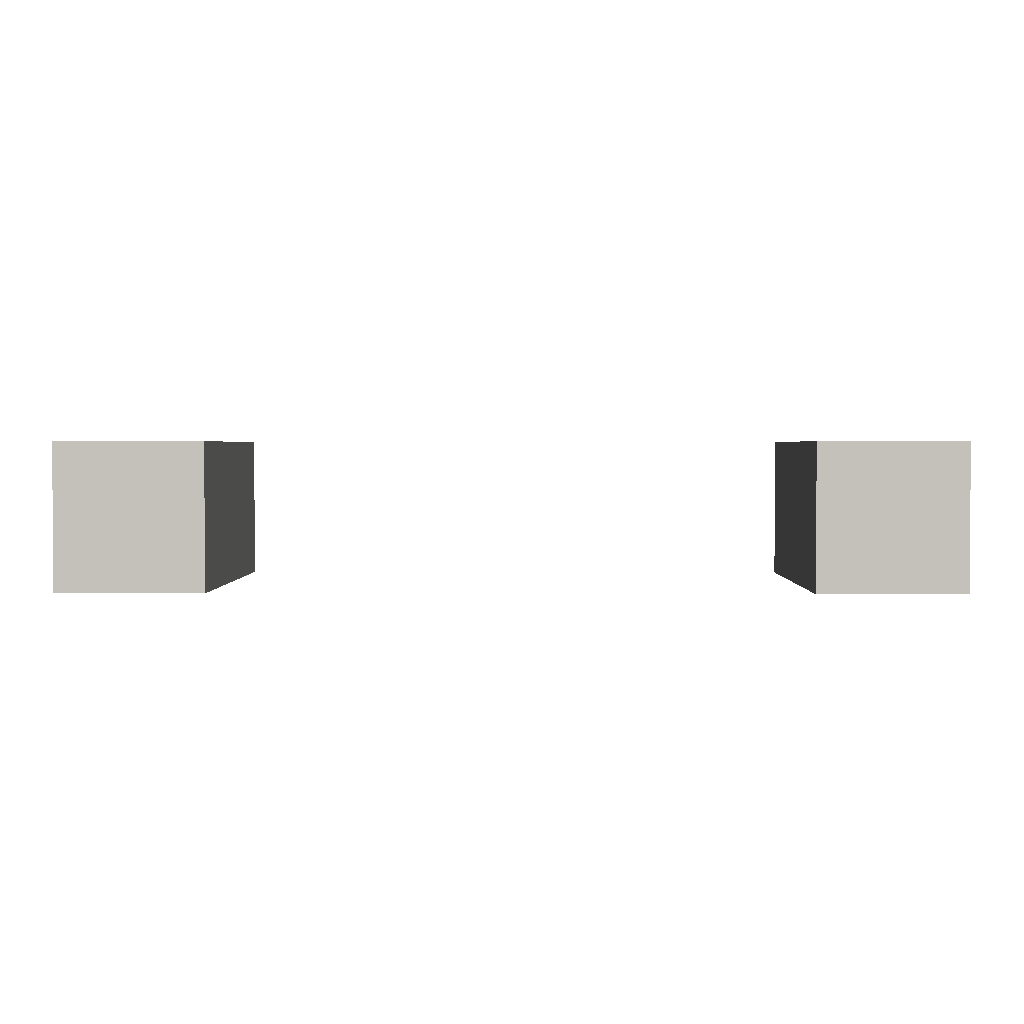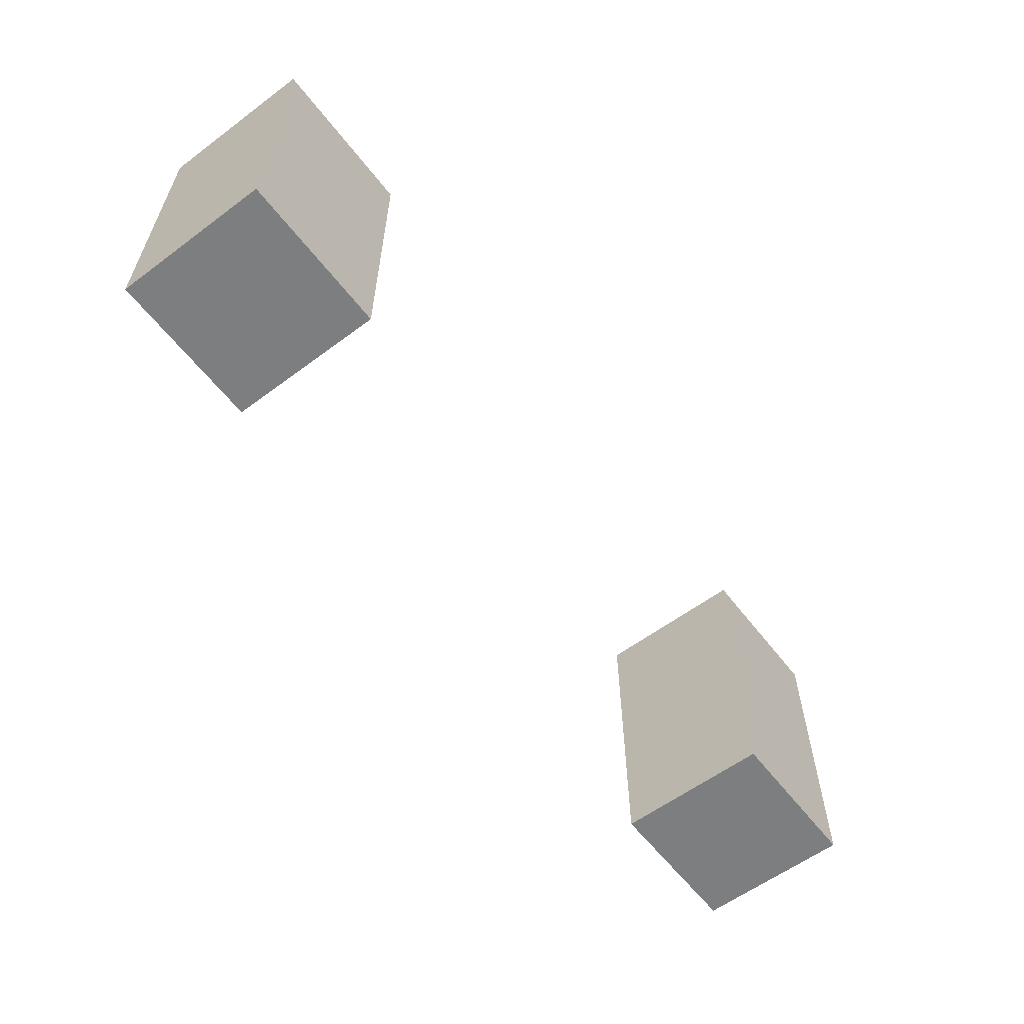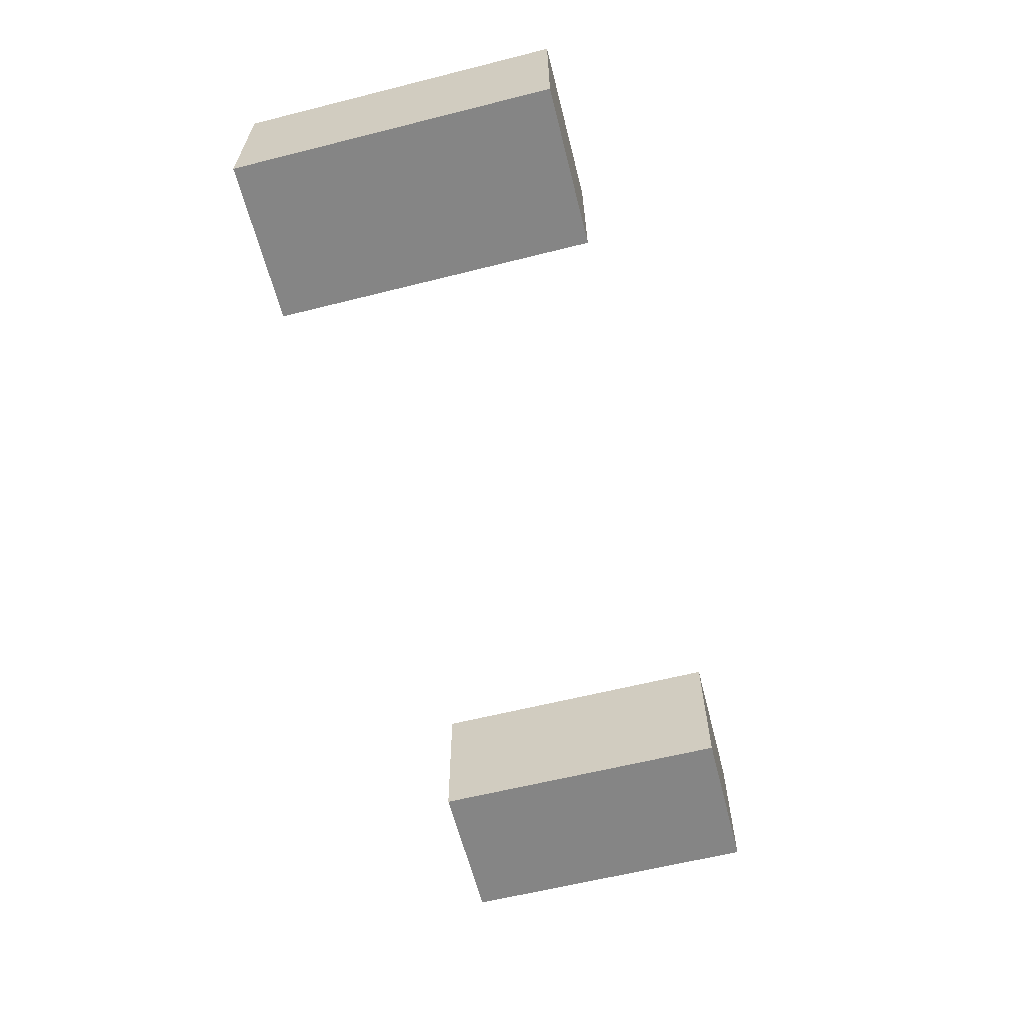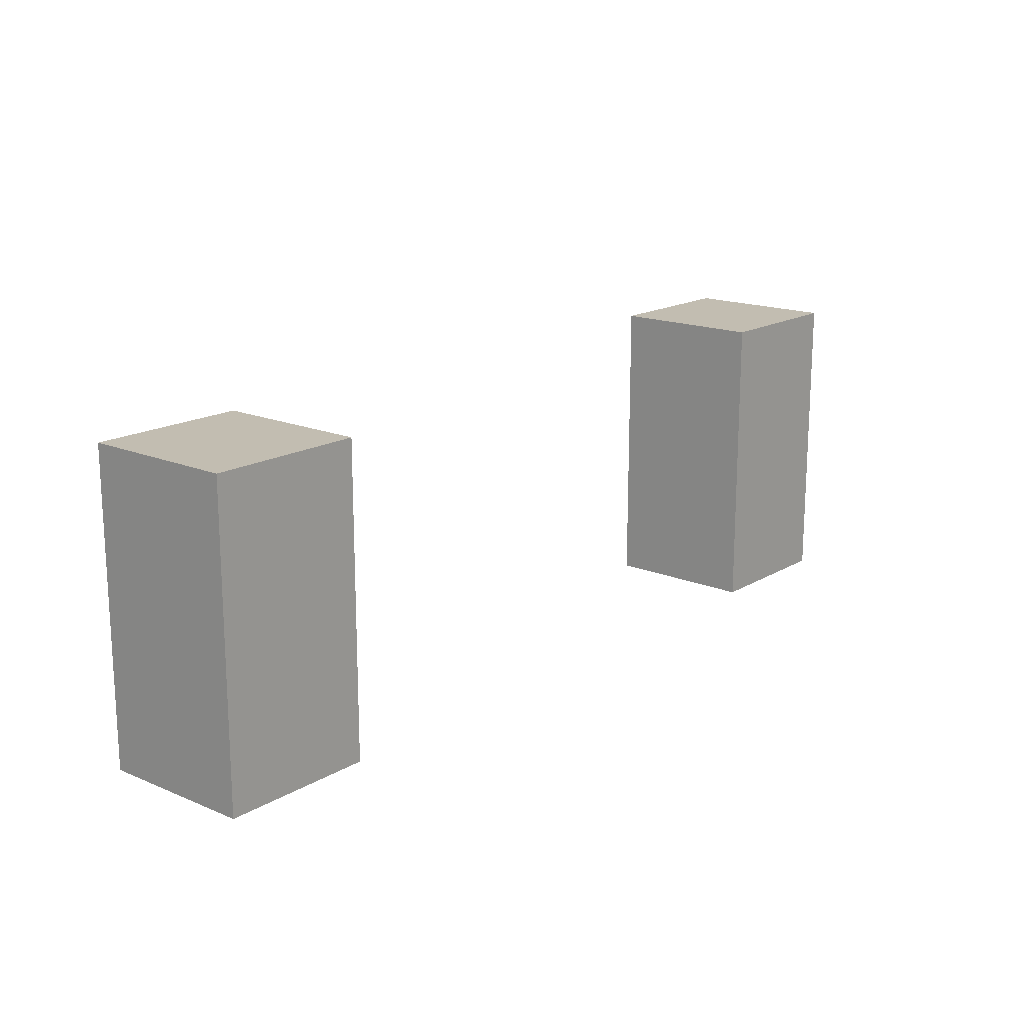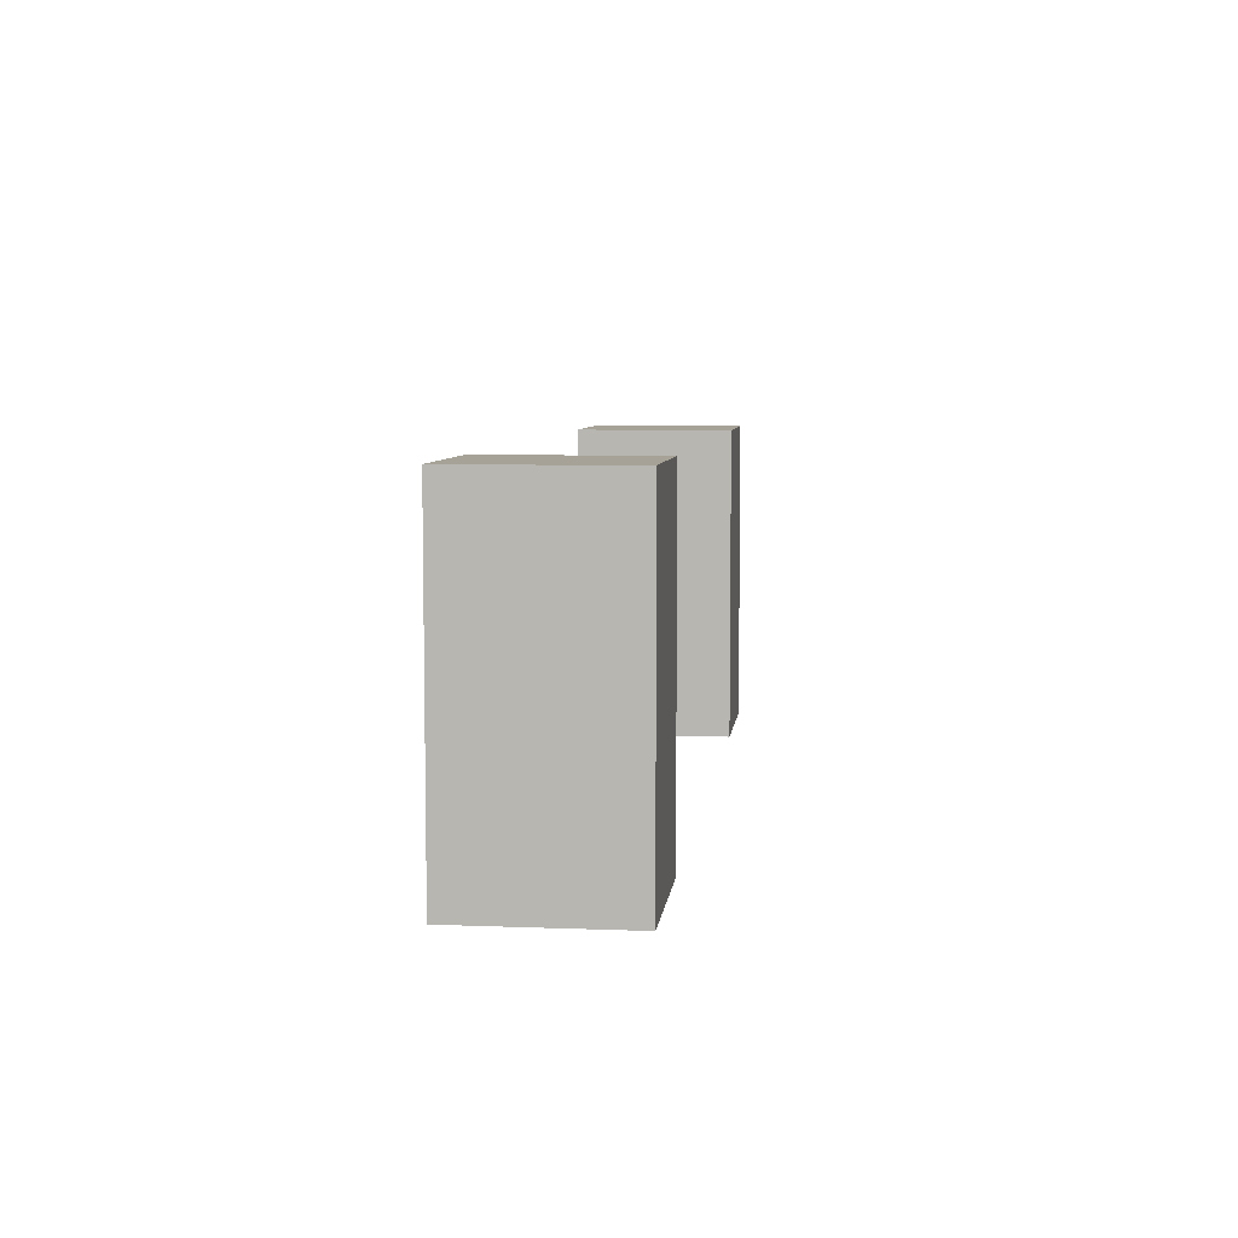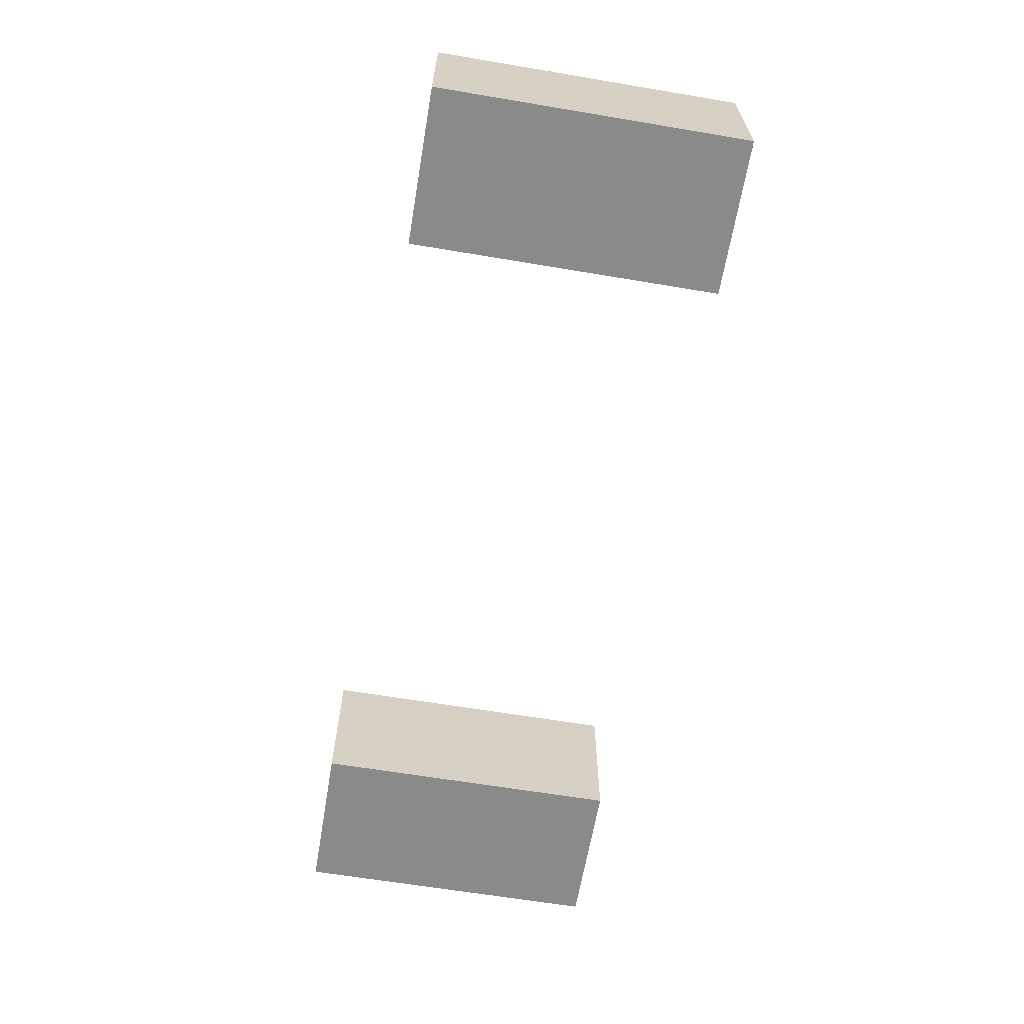
<metadata>
{"format":"obj","ext":"obj","renderer":"f3d","projection":"perspective","resolution":1024,"background":"white","views":[{"elev":2.1,"azim":0.9,"up":"+Z"},{"elev":-59.3,"azim":127.4,"up":"+Y"},{"elev":-61.7,"azim":-75.7,"up":"+Z"},{"elev":16.8,"azim":-49.8,"up":"+Y"},{"elev":6.6,"azim":96.5,"up":"+Y"},{"elev":-63.6,"azim":80.4,"up":"+Z"}]}
</metadata>
<code>
o
v -0.3 2.6 0.4
v -0.3 2.6 0.3
v -0.3 2.8 0.4
v -0.3 2.8 0.3
v 0.2 2.6 0.4
v 0.2 2.6 0.3
v 0.2 2.8 0.4
v 0.2 2.8 0.3
v -0.2 2.6 0.4
v -0.2 2.6 0.3
v -0.2 2.8 0.4
v -0.2 2.8 0.3
v 0.3 2.6 0.4
v 0.3 2.6 0.3
v 0.3 2.8 0.4
v 0.3 2.8 0.3
v -0.3 2.6 0.4
v -0.3 2.8 0.4
v -0.2 2.6 0.4
v -0.2 2.8 0.4
v 0.2 2.6 0.4
v 0.2 2.8 0.4
v 0.3 2.6 0.4
v 0.3 2.8 0.4
v -0.3 2.6 0.3
v -0.3 2.8 0.3
v -0.2 2.6 0.3
v -0.2 2.8 0.3
v 0.2 2.6 0.3
v 0.2 2.8 0.3
v 0.3 2.6 0.3
v 0.3 2.8 0.3
v -0.3 2.6 0.4
v -0.2 2.6 0.4
v 0.2 2.6 0.4
v 0.3 2.6 0.4
v -0.3 2.6 0.3
v -0.2 2.6 0.3
v 0.2 2.6 0.3
v 0.3 2.6 0.3
v -0.3 2.8 0.4
v -0.2 2.8 0.4
v 0.2 2.8 0.4
v 0.3 2.8 0.4
v -0.3 2.8 0.3
v -0.2 2.8 0.3
v 0.2 2.8 0.3
v 0.3 2.8 0.3
f 3 2 1
f 4 2 3
f 7 6 5
f 8 6 7
f 9 10 11
f 11 10 12
f 13 14 15
f 15 14 16
f 19 18 17
f 20 18 19
f 23 22 21
f 24 22 23
f 25 26 27
f 27 26 28
f 29 30 31
f 31 30 32
f 37 34 33
f 38 34 37
f 39 36 35
f 40 36 39
f 41 42 45
f 45 42 46
f 43 44 47
f 47 44 48

</code>
